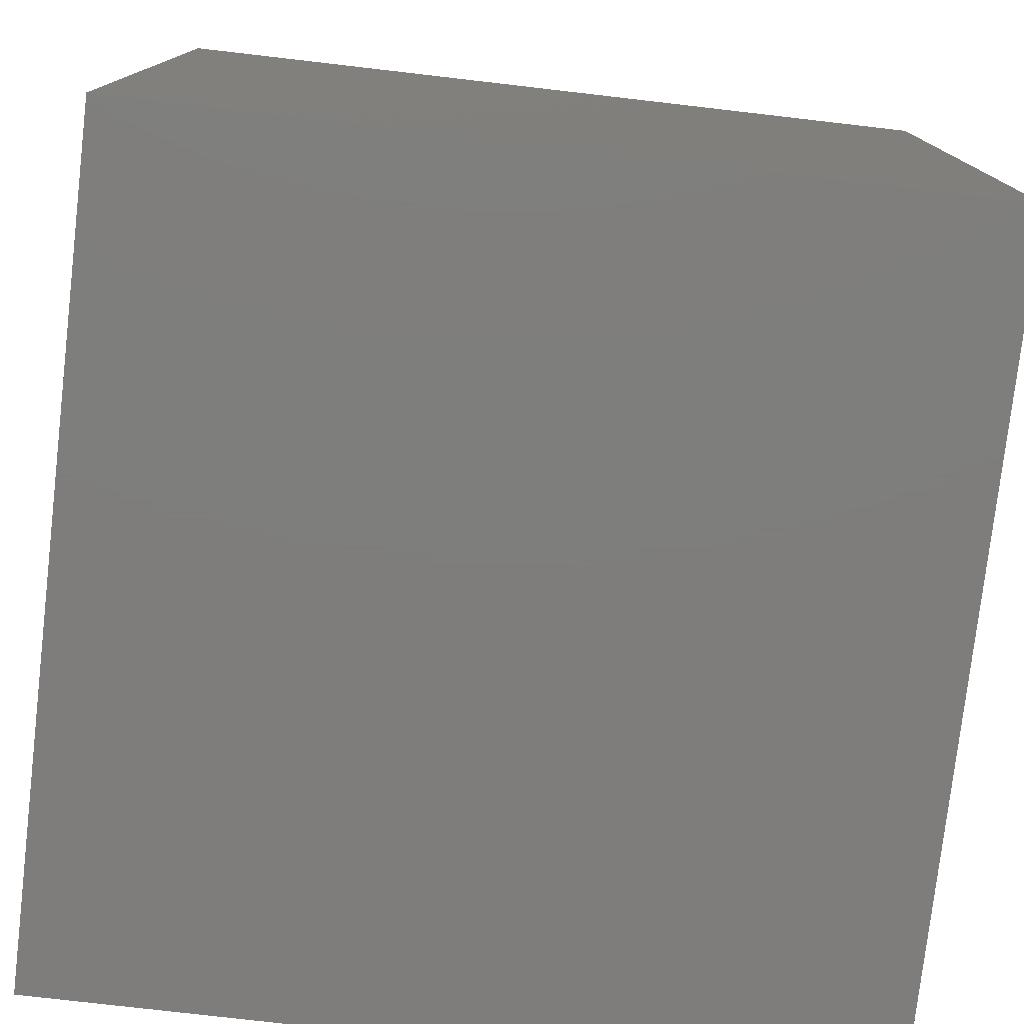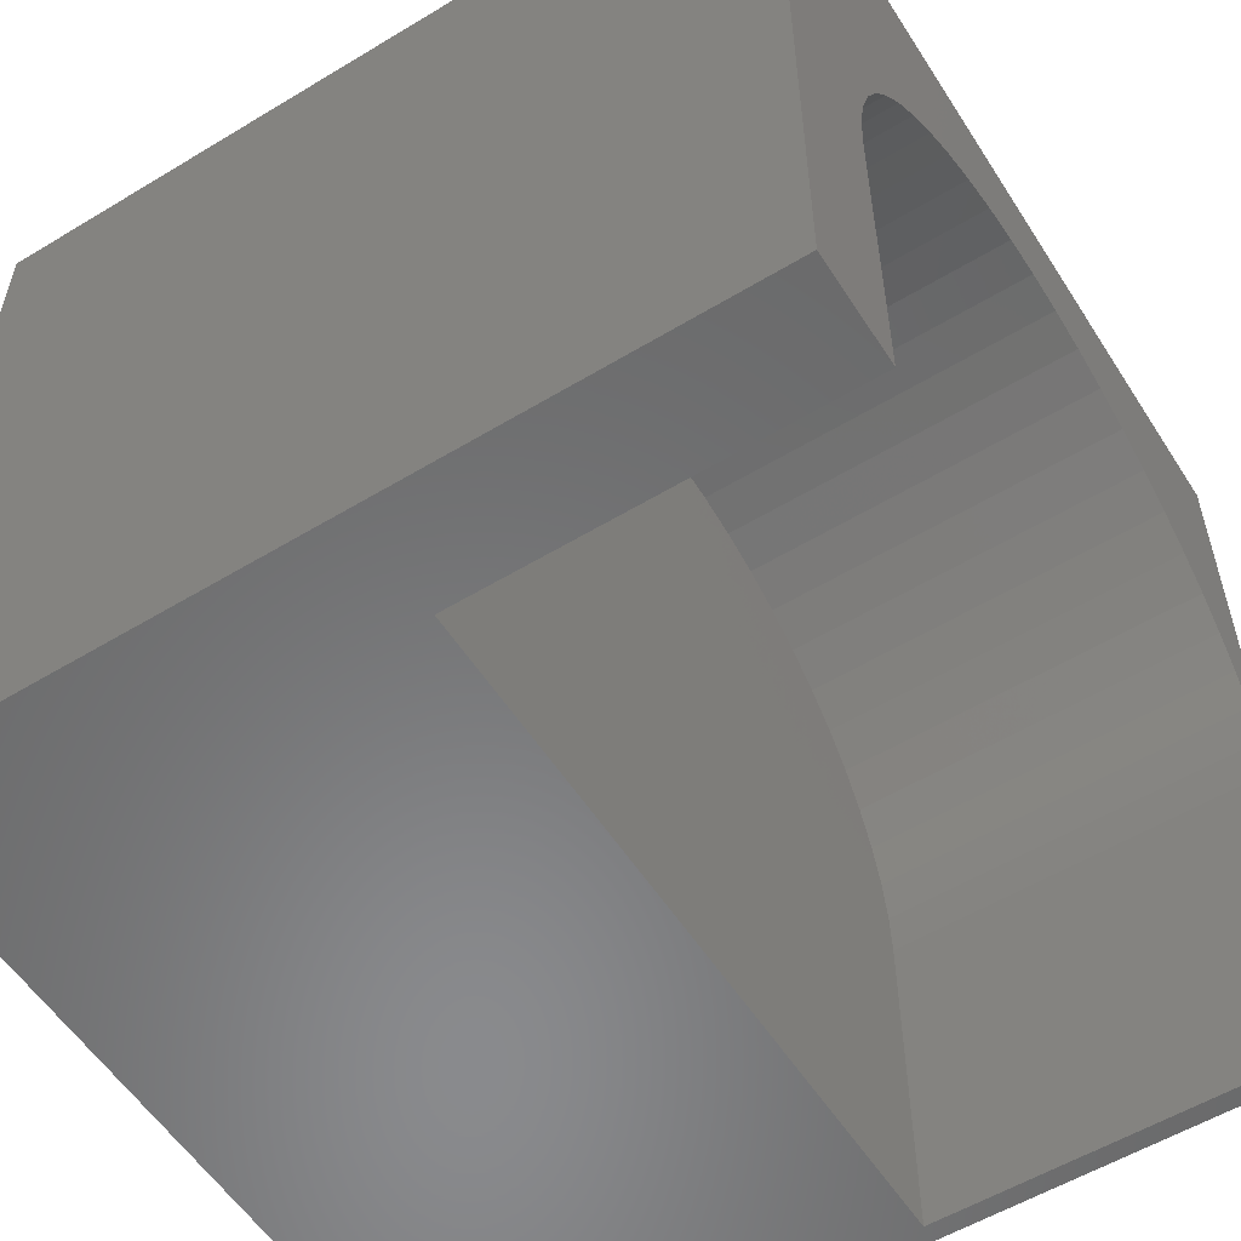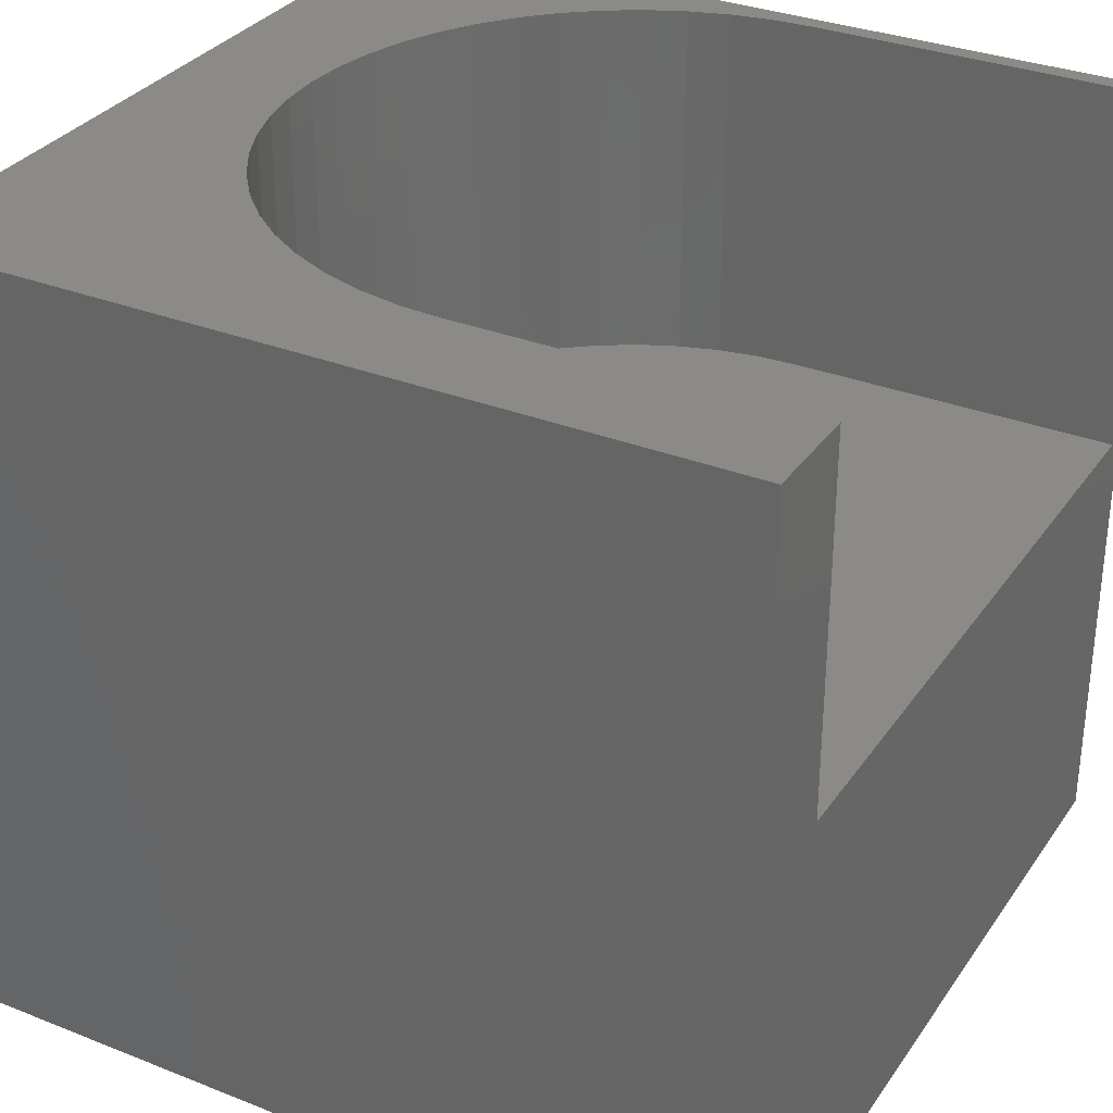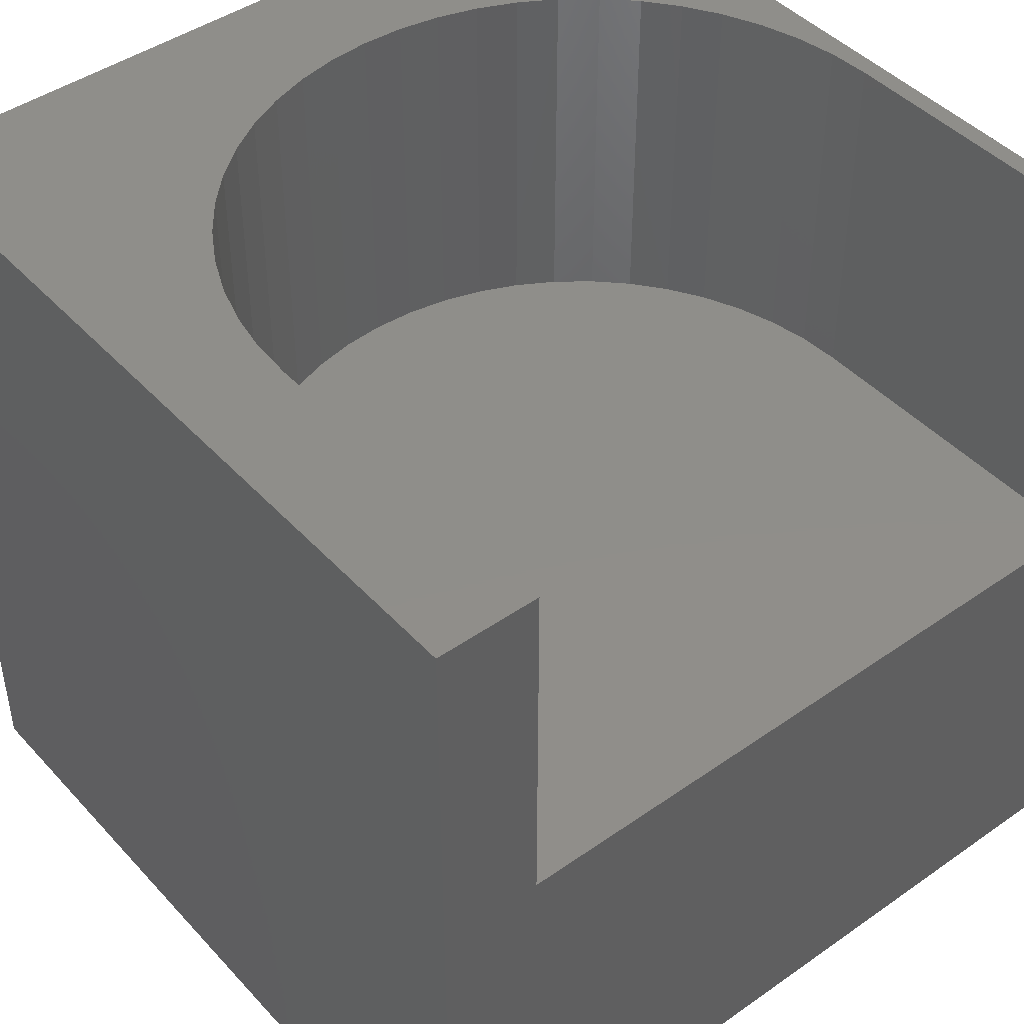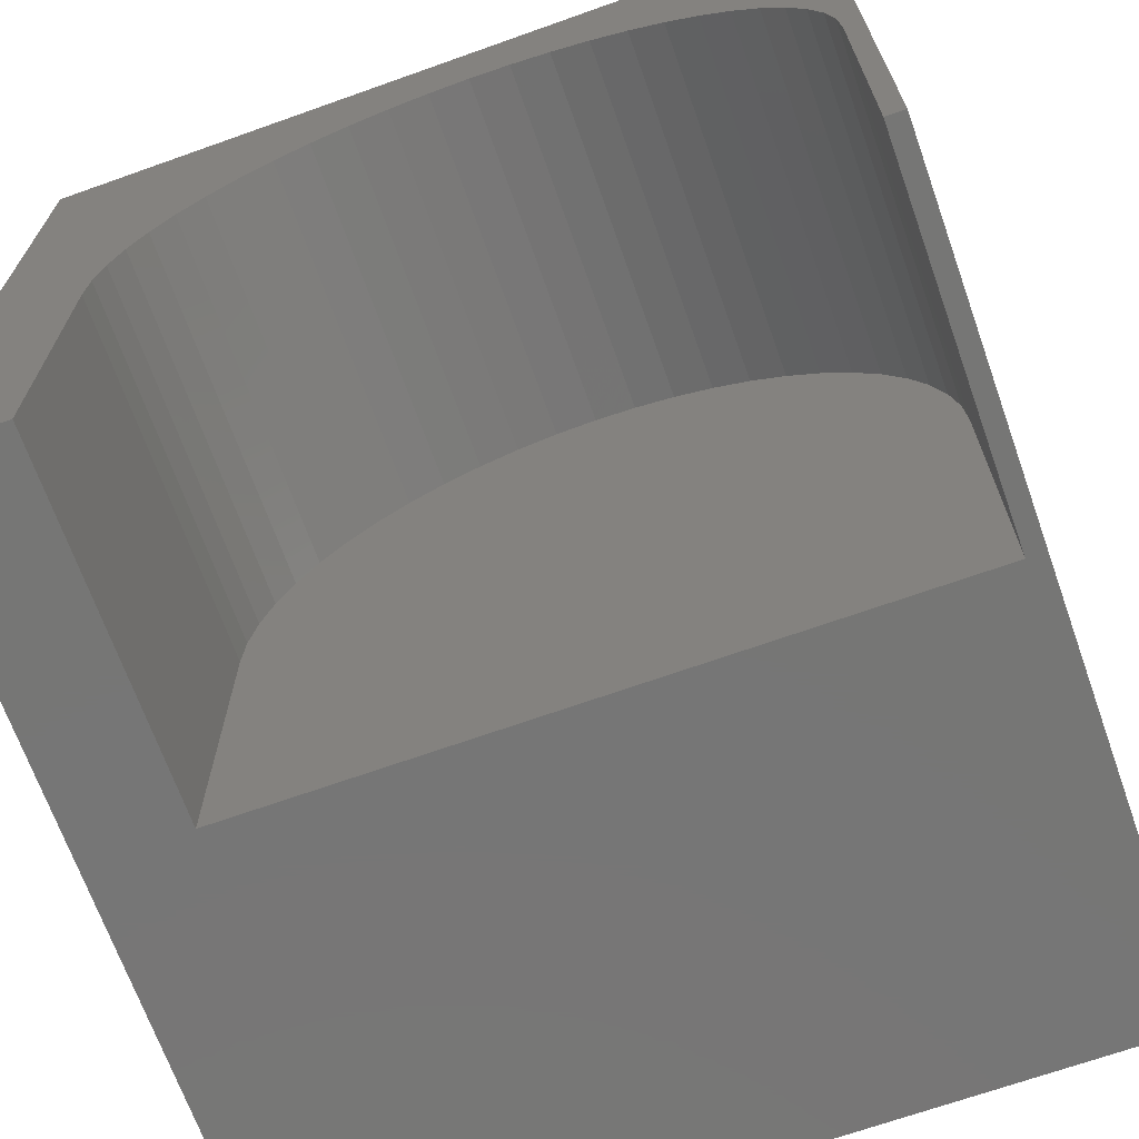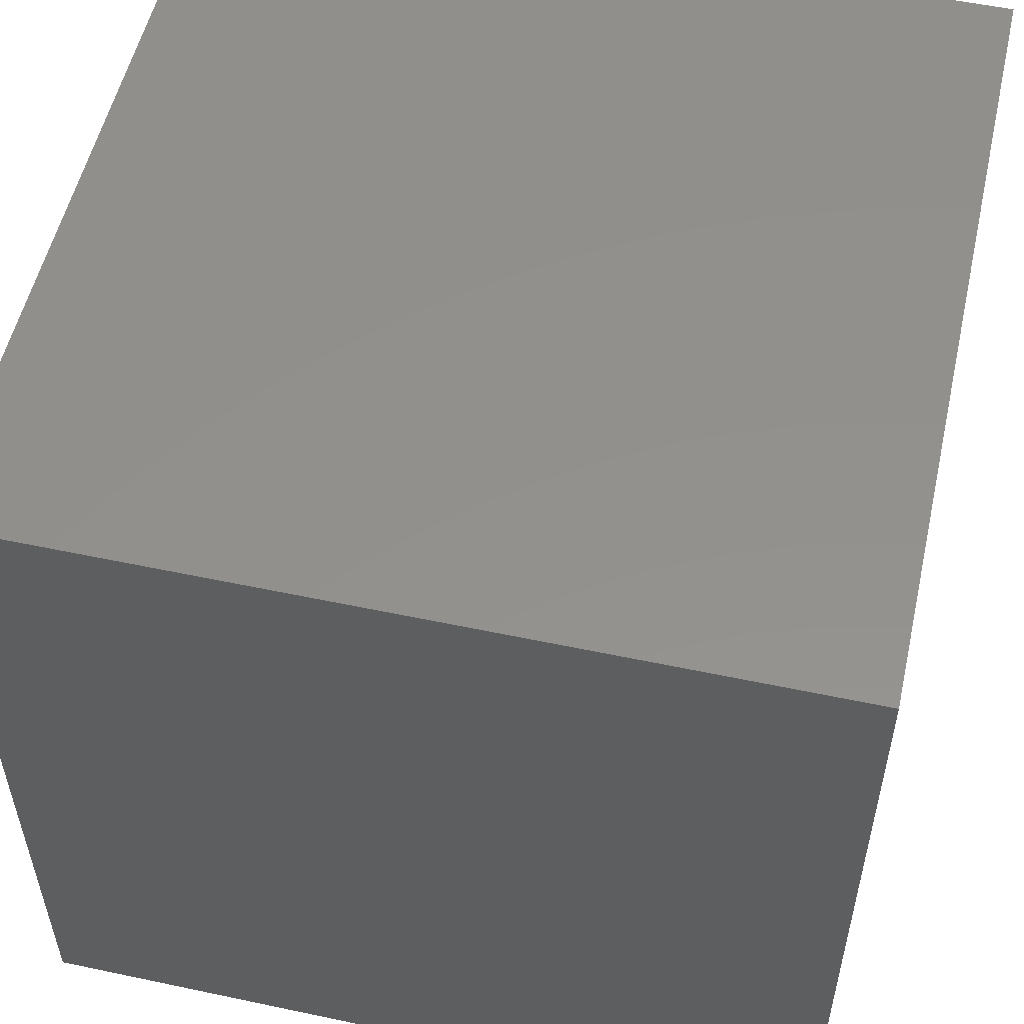
<metadata>
{"format":"stl","ext":"stl","renderer":"f3d","projection":"perspective","resolution":1024,"background":"white","views":[{"elev":-77.5,"azim":-96.6,"up":"+Z"},{"elev":-56.1,"azim":-57.7,"up":"+Y"},{"elev":32.1,"azim":-61.0,"up":"+Z"},{"elev":44.6,"azim":-39.2,"up":"+Z"},{"elev":-68.7,"azim":19.6,"up":"+Y"},{"elev":54.2,"azim":-167.3,"up":"+Y"}]}
</metadata>
<code>
# stl→obj: 66 verts, 128 faces
v 0 10 10
v 0 10 0
v 0 0 10
v 0 0 0
v 9.773 0 10
v 10 0 10
v 9.773 4.197 10
v 10 10 10
v 1.294 4.71 10
v 1.387 5.215 10
v 1.54 5.706 10
v 1.751 6.174 10
v 2.017 6.614 10
v 2.333 7.018 10
v 2.697 7.382 10
v 3.101 7.699 10
v 9.497 5.706 10
v 9.65 5.215 10
v 9.742 4.71 10
v 1.263 4.197 10
v 1.263 0 10
v 3.541 7.964 10
v 4.01 8.175 10
v 4.5 8.328 10
v 8.703 7.018 10
v 9.02 6.614 10
v 9.286 6.174 10
v 6.537 8.328 10
v 7.027 8.175 10
v 7.496 7.964 10
v 5.006 8.421 10
v 5.518 8.452 10
v 6.031 8.421 10
v 7.936 7.699 10
v 8.34 7.382 10
v 10 10 0
v 10 0 0
v 9.773 0 5.487
v 1.263 0 5.487
v 1.263 4.197 5.487
v 9.773 4.197 5.487
v 9.742 4.71 5.487
v 9.65 5.215 5.487
v 9.497 5.706 5.487
v 9.286 6.174 5.487
v 9.02 6.614 5.487
v 8.703 7.018 5.487
v 8.34 7.382 5.487
v 7.936 7.699 5.487
v 7.496 7.964 5.487
v 7.027 8.175 5.487
v 6.537 8.328 5.487
v 6.031 8.421 5.487
v 5.518 8.452 5.487
v 5.006 8.421 5.487
v 4.5 8.328 5.487
v 4.01 8.175 5.487
v 3.541 7.964 5.487
v 3.101 7.699 5.487
v 2.697 7.382 5.487
v 2.333 7.018 5.487
v 2.017 6.614 5.487
v 1.751 6.174 5.487
v 1.54 5.706 5.487
v 1.387 5.215 5.487
v 1.294 4.71 5.487
f 1 2 3
f 3 2 4
f 5 6 7
f 7 6 8
f 1 9 10
f 10 11 1
f 1 11 12
f 1 12 13
f 13 14 1
f 1 14 15
f 1 15 16
f 17 18 8
f 8 18 19
f 8 19 7
f 9 1 20
f 20 1 3
f 20 3 21
f 16 22 1
f 1 22 23
f 1 23 24
f 25 26 8
f 8 26 27
f 8 27 17
f 28 29 8
f 8 29 30
f 24 31 1
f 1 31 32
f 1 32 8
f 8 32 33
f 8 33 28
f 30 34 8
f 8 34 35
f 8 35 25
f 36 8 37
f 37 8 6
f 2 36 4
f 4 36 37
f 8 36 1
f 1 36 2
f 6 5 38
f 21 3 39
f 39 3 4
f 39 4 38
f 38 4 37
f 38 37 6
f 39 40 21
f 21 40 20
f 41 7 19
f 41 19 42
f 42 19 18
f 42 18 43
f 43 18 17
f 43 17 44
f 44 17 27
f 44 27 45
f 45 27 26
f 45 26 46
f 46 26 25
f 46 25 47
f 47 25 35
f 47 35 48
f 48 35 34
f 48 34 49
f 49 34 30
f 49 30 50
f 50 30 29
f 50 29 51
f 51 29 28
f 51 28 52
f 52 28 33
f 52 33 53
f 53 33 32
f 53 32 54
f 54 32 31
f 54 31 55
f 55 31 24
f 55 24 56
f 56 24 23
f 56 23 57
f 57 23 22
f 57 22 58
f 58 22 16
f 58 16 59
f 59 16 15
f 59 15 60
f 60 15 14
f 60 14 61
f 61 14 13
f 61 13 62
f 62 13 12
f 62 12 63
f 63 12 11
f 63 11 64
f 64 11 10
f 64 10 65
f 65 10 9
f 65 9 66
f 66 9 20
f 66 20 40
f 41 38 7
f 7 38 5
f 39 38 40
f 40 38 41
f 41 42 40
f 40 42 43
f 40 43 44
f 44 45 40
f 40 45 46
f 40 46 47
f 47 48 40
f 40 48 49
f 40 49 50
f 64 65 55
f 53 54 40
f 40 54 55
f 40 55 66
f 66 55 65
f 50 51 40
f 40 51 52
f 40 52 53
f 58 62 57
f 57 62 56
f 58 59 62
f 62 59 60
f 62 60 61
f 56 62 55
f 55 62 63
f 55 63 64

</code>
